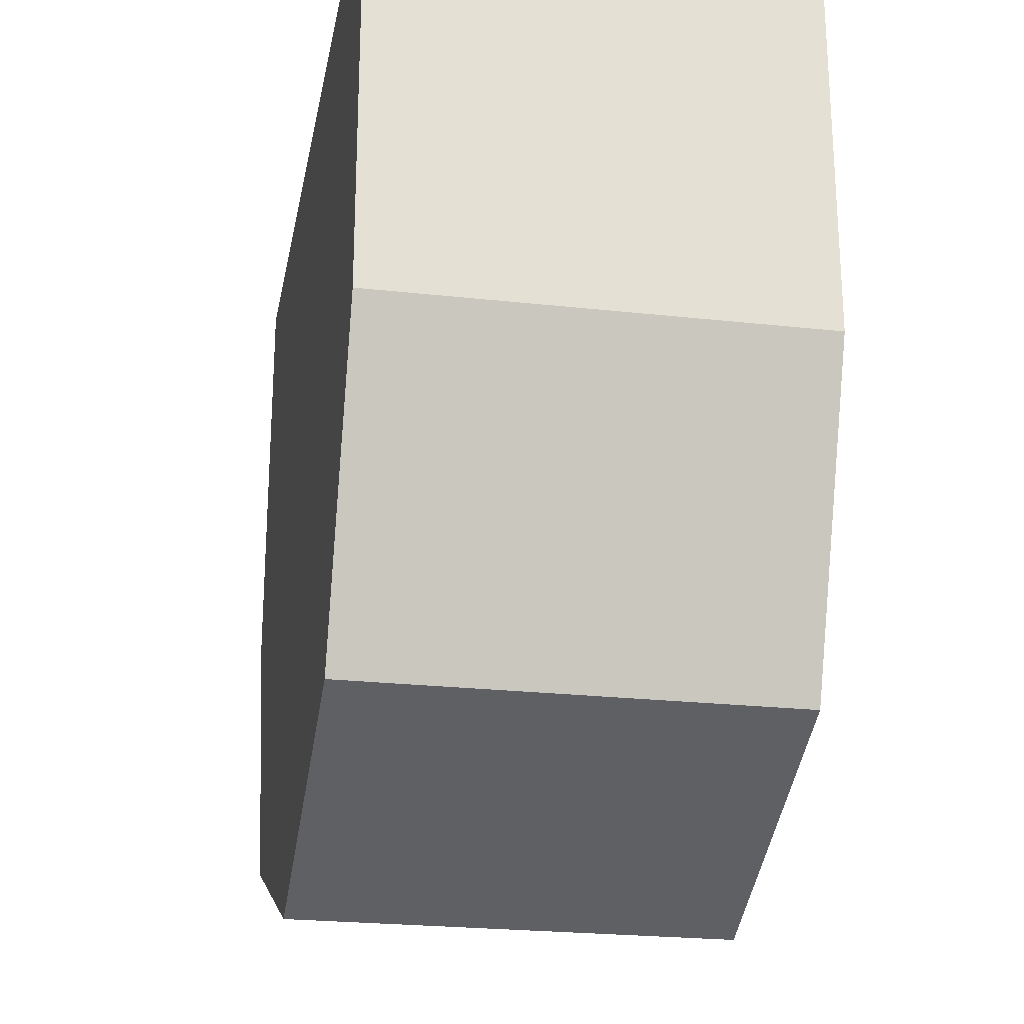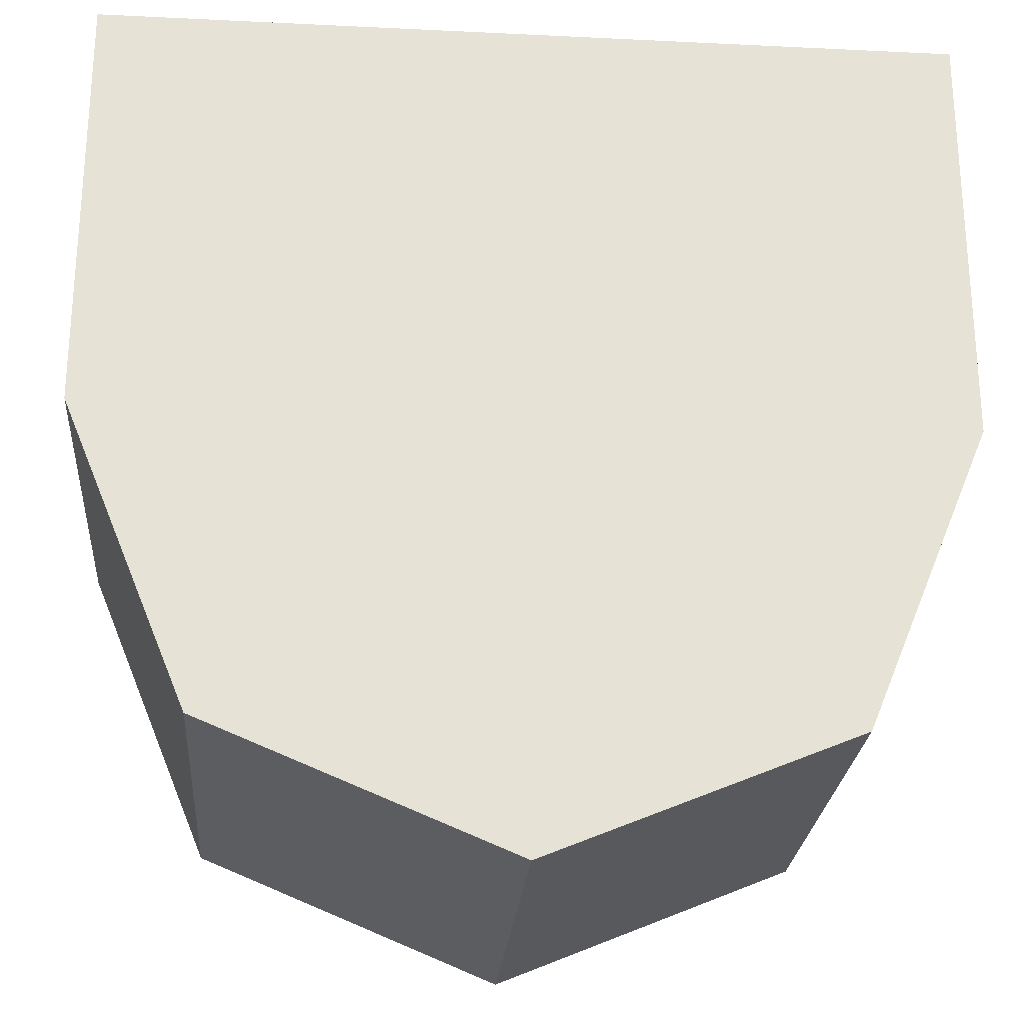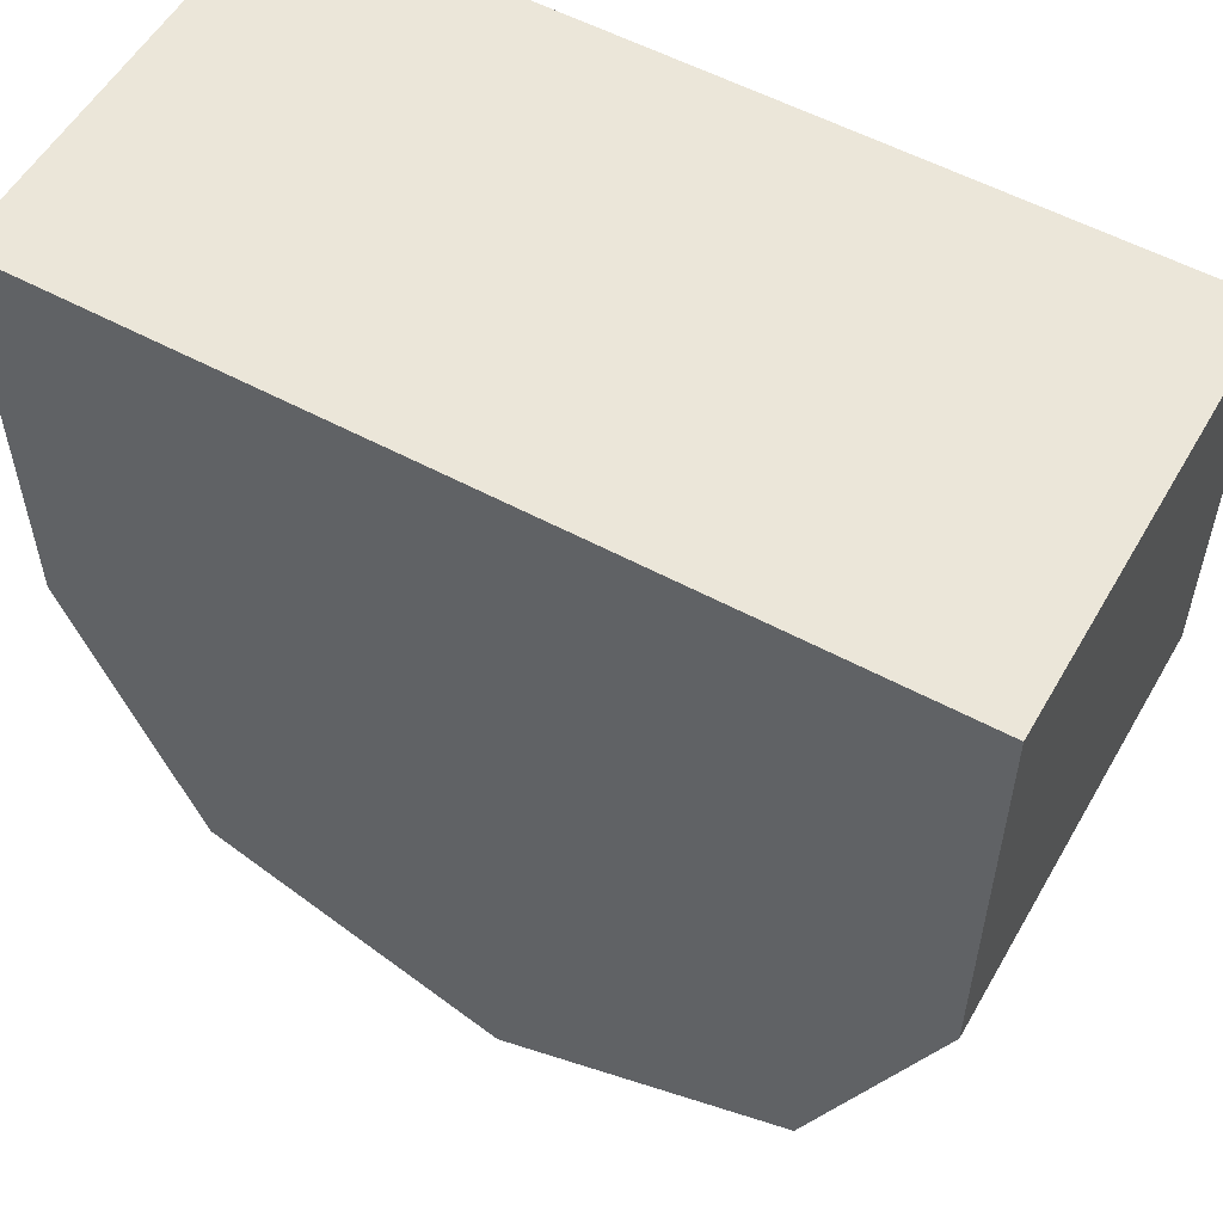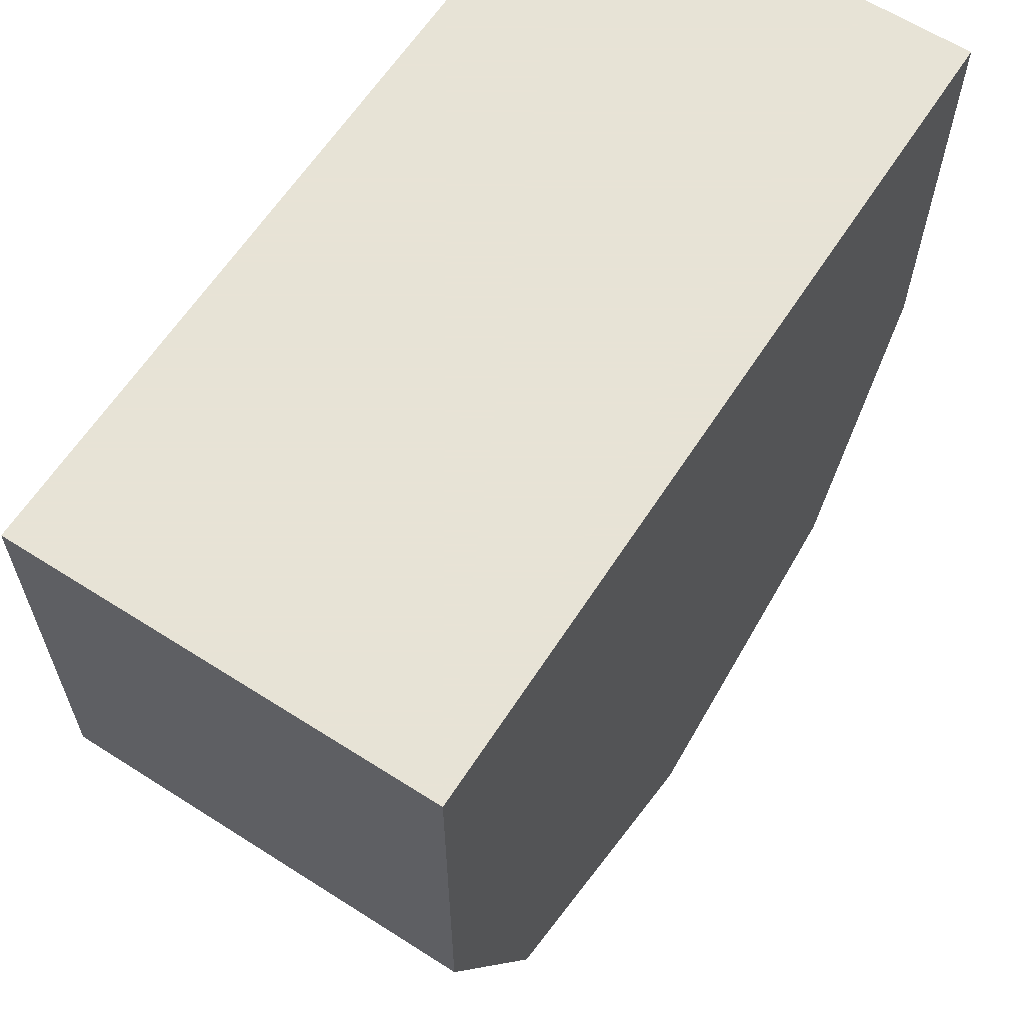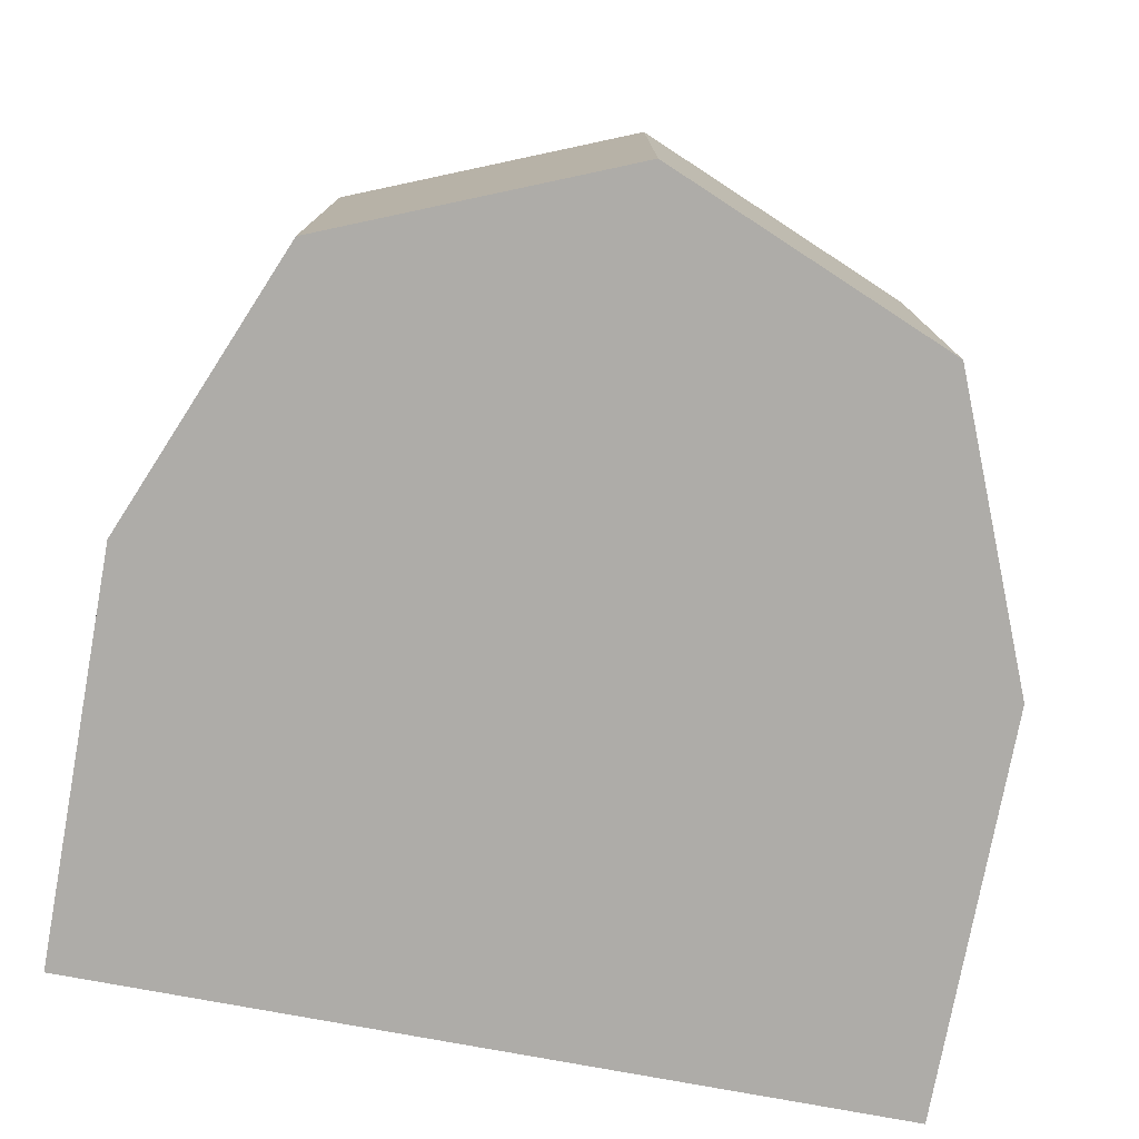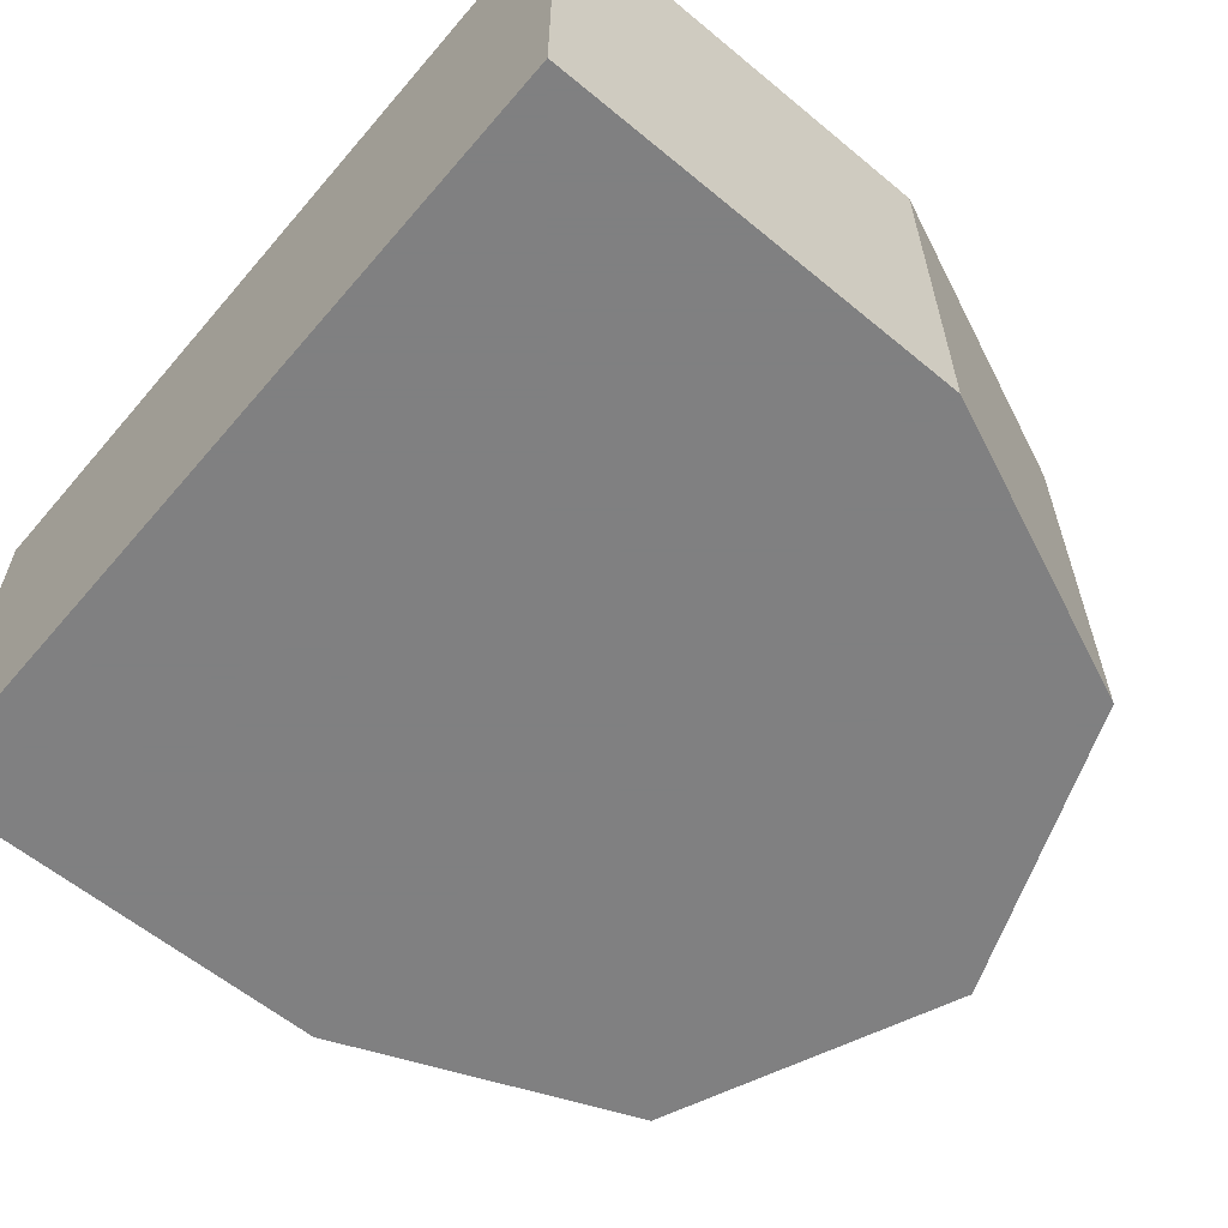
<metadata>
{"format":"obj","ext":"obj","renderer":"f3d","projection":"perspective","resolution":1024,"background":"white","views":[{"elev":-24.1,"azim":79.6,"up":"+Y"},{"elev":-25.0,"azim":175.5,"up":"+Y"},{"elev":55.4,"azim":29.6,"up":"+Y"},{"elev":62.6,"azim":-57.1,"up":"+Y"},{"elev":-76.9,"azim":-10.5,"up":"+Z"},{"elev":-60.0,"azim":-130.3,"up":"+Z"}]}
</metadata>
<code>
v 0.2 0 0.1
v 0.2 0.2 0.1
v -0.2 0.2 0.1
v -0.2 0 0.1
v -0.2 0 -0.1
v -0.2 0.2 -0.1
v 0.2 0.2 -0.1
v 0.2 0 -0.1
v -0.2 0 0.1
v -0.2 0.2 0.1
v -0.2 0.2 -0.1
v -0.2 0 -0.1
v 0.2 0 -0.1
v 0.2 0.2 -0.1
v 0.2 0.2 0.1
v 0.2 0 0.1
v 0.2 0.2 -0.1
v -0.2 0.2 -0.1
v -0.2 0.2 0.1
v 0.2 0.2 0.1
v -0.1414 -0.1414 0.1
v -0.2 0 0.1
v -0.2 0 -0.1
v -0.1414 -0.1414 -0.1
v 0 -0.2 0.1
v -0.1414 -0.1414 0.1
v -0.1414 -0.1414 -0.1
v 0 -0.2 -0.1
v 0.1414 -0.1414 0.1
v 0 -0.2 0.1
v 0 -0.2 -0.1
v 0.1414 -0.1414 -0.1
v 0.2 0 0.1
v 0.1414 -0.1414 0.1
v 0.1414 -0.1414 -0.1
v 0.2 0 -0.1
v 0 0 0.1
v -0.2 0 0.1
v -0.1414 -0.1414 0.1
v 0 0 0.1
v -0.1414 -0.1414 0.1
v 0 -0.2 0.1
v 0 0 0.1
v 0 -0.2 0.1
v 0.1414 -0.1414 0.1
v 0 0 0.1
v 0.1414 -0.1414 0.1
v 0.2 0 0.1
v 0 0 -0.1
v 0.2 0 -0.1
v 0.1414 -0.1414 -0.1
v 0 0 -0.1
v 0.1414 -0.1414 -0.1
v 0 -0.2 -0.1
v 0 0 -0.1
v 0 -0.2 -0.1
v -0.1414 -0.1414 -0.1
v 0 0 -0.1
v -0.1414 -0.1414 -0.1
v -0.2 0 -0.1
g mesh7743444
f 1 2 3
f 3 4 1
f 5 6 7
f 7 8 5
f 9 10 11
f 11 12 9
f 13 14 15
f 15 16 13
f 17 18 19
f 19 20 17
g mesh7743447
f 21 22 23
f 23 24 21
f 25 26 27
f 27 28 25
f 29 30 31
f 31 32 29
f 33 34 35
f 35 36 33
g mesh7743449
f 37 38 39
f 40 41 42
f 43 44 45
f 46 47 48
g mesh7743451
f 49 50 51
f 52 53 54
f 55 56 57
f 58 59 60

</code>
